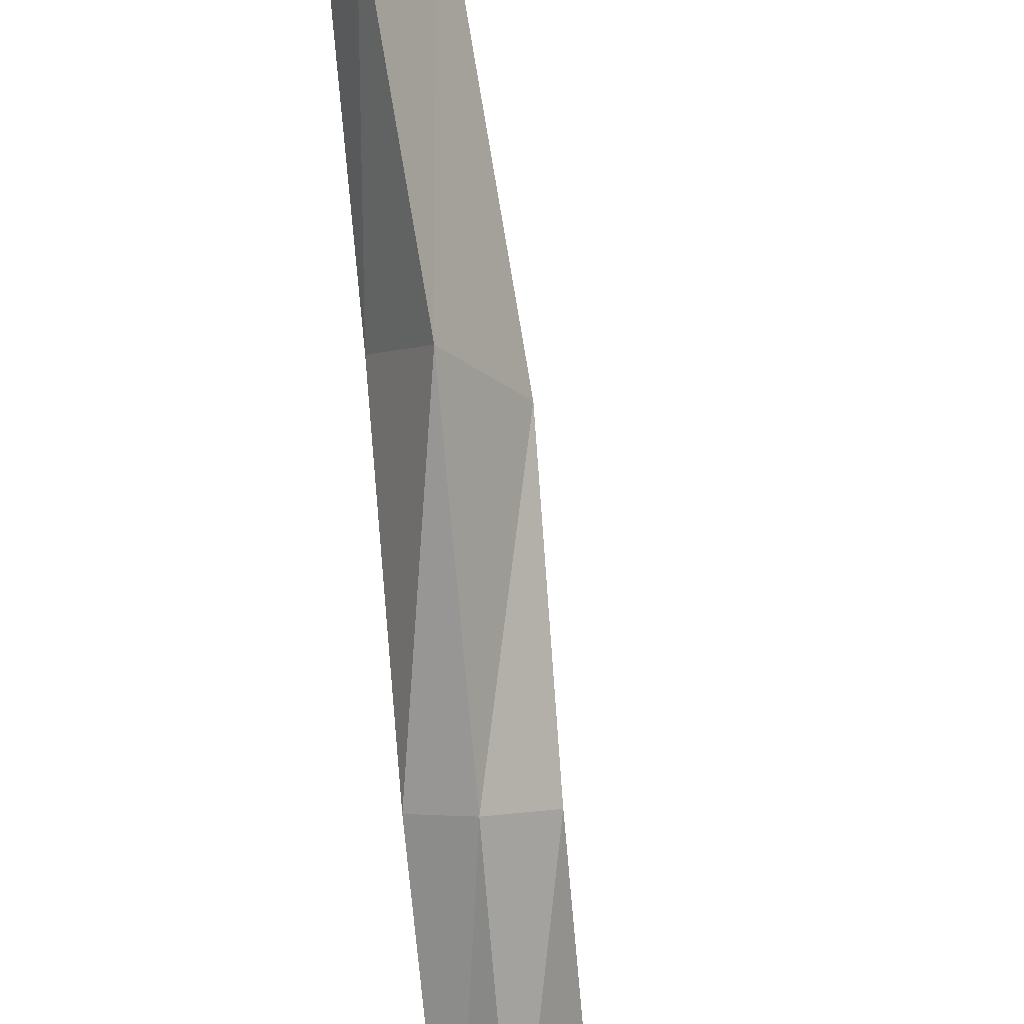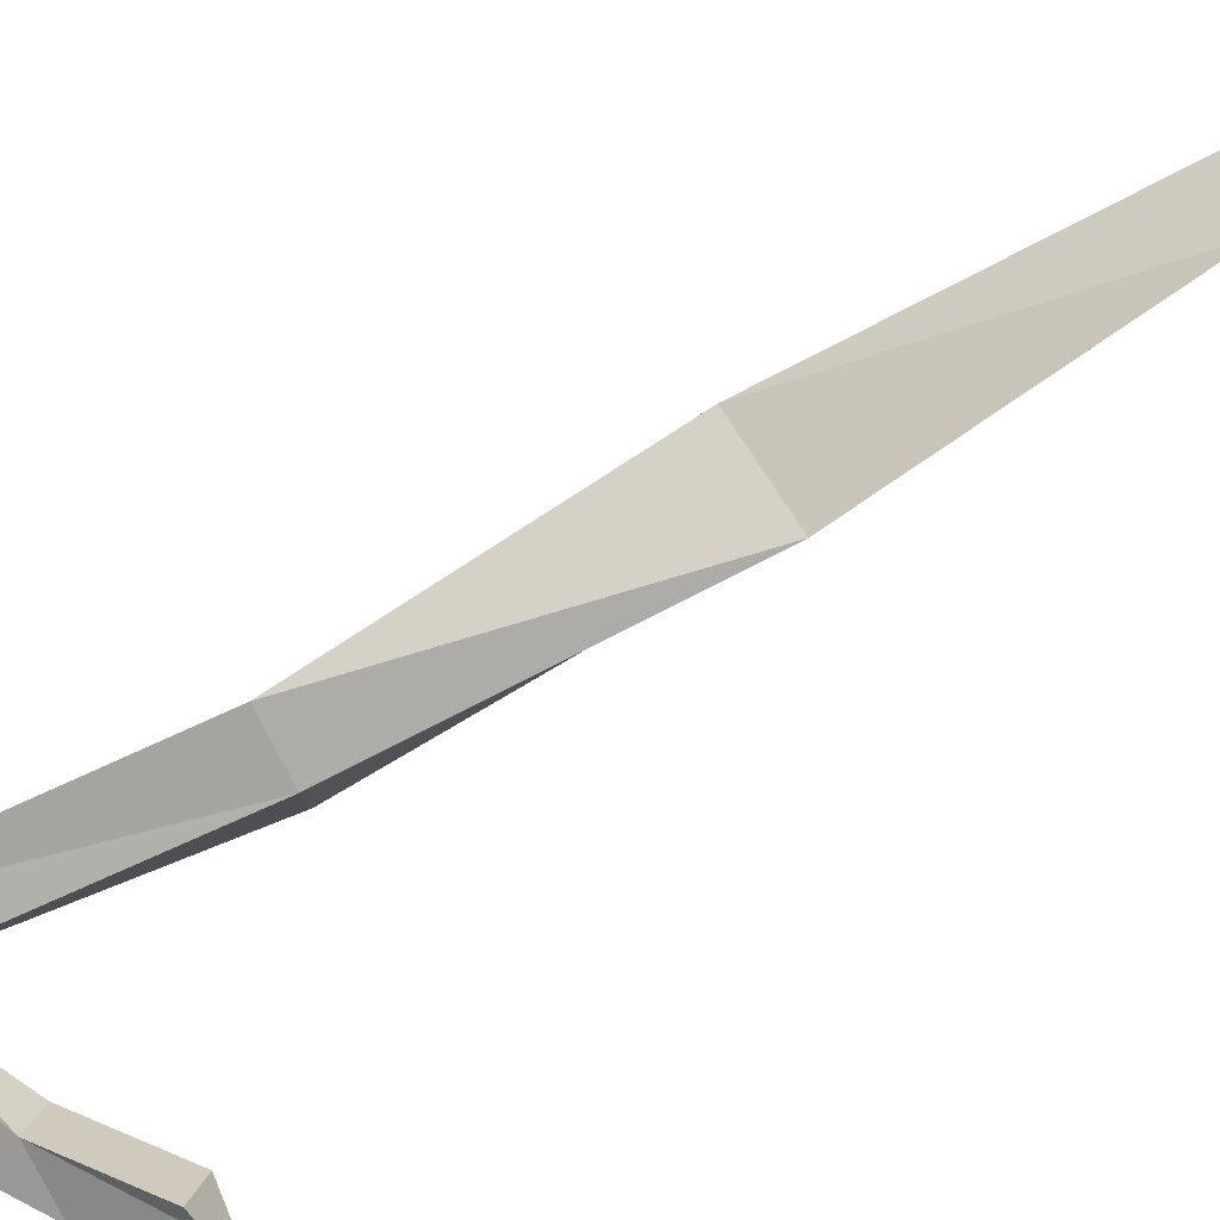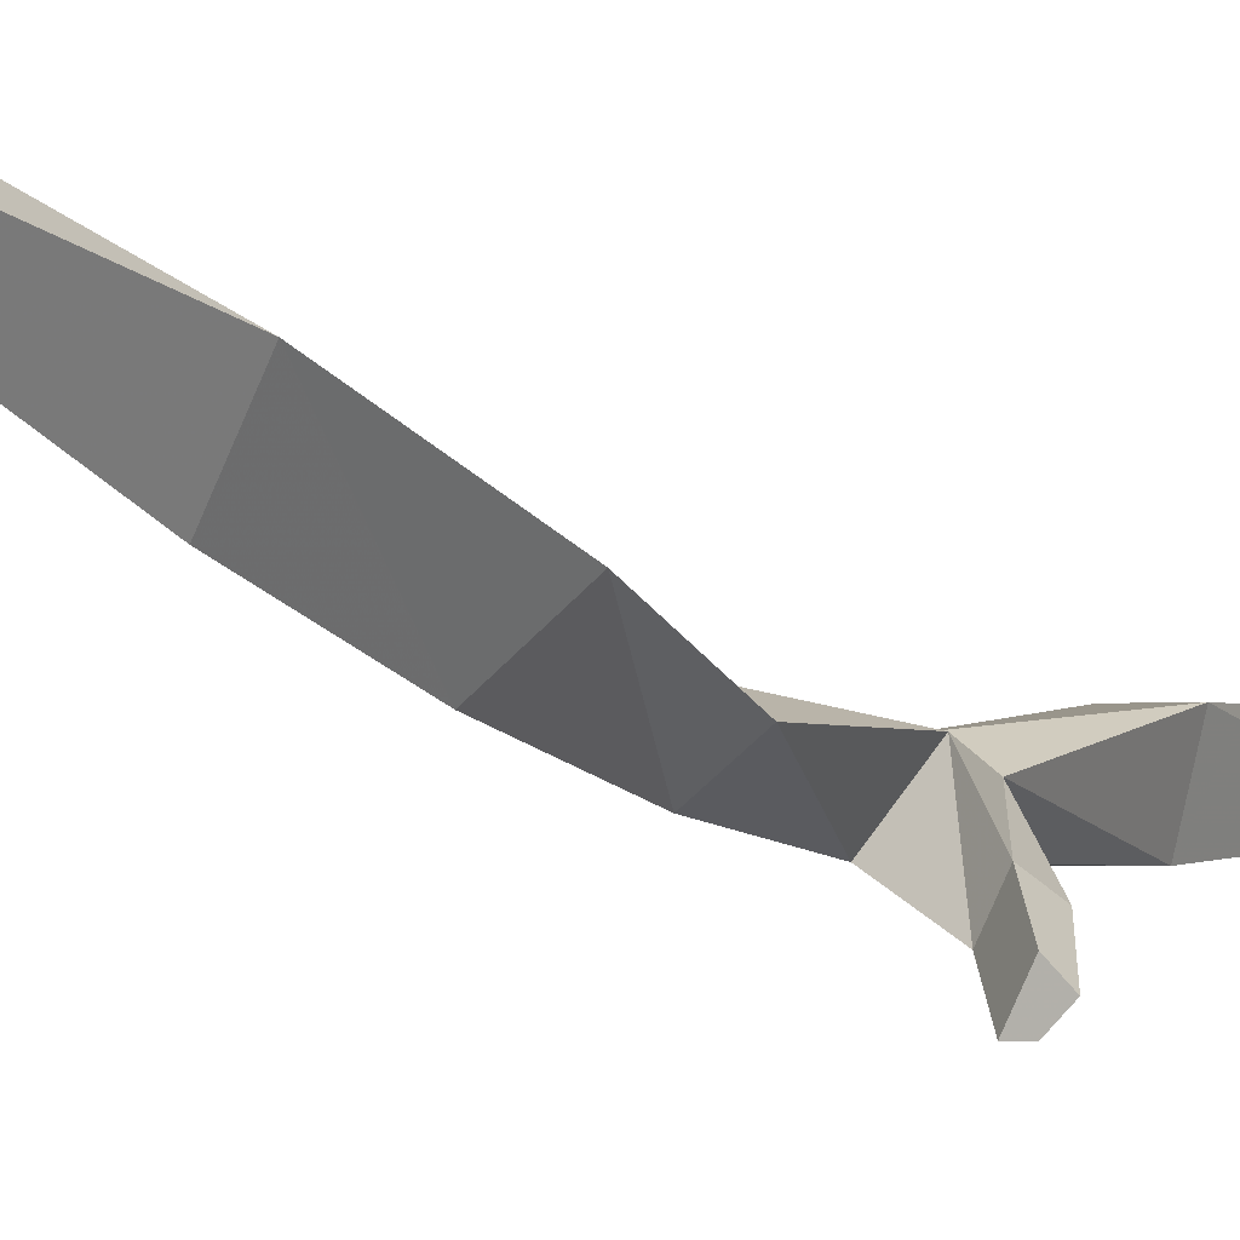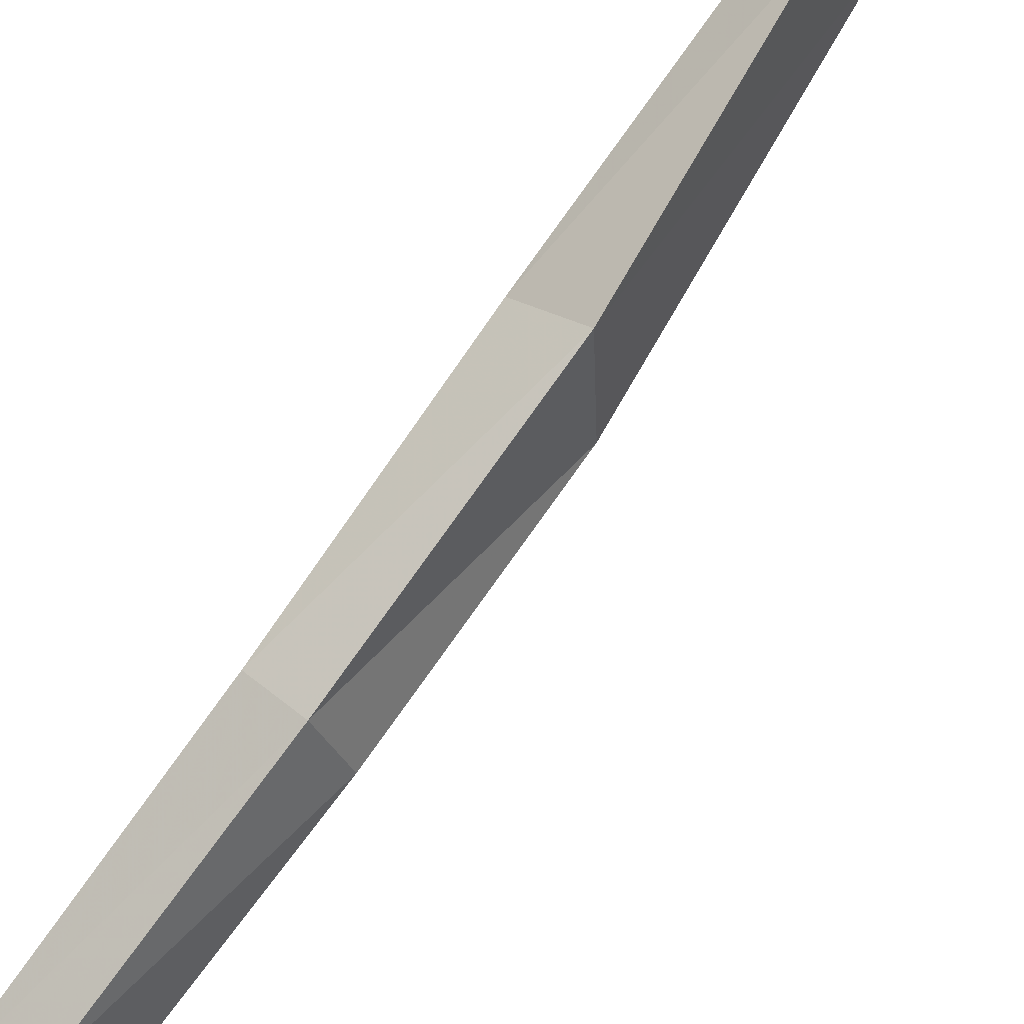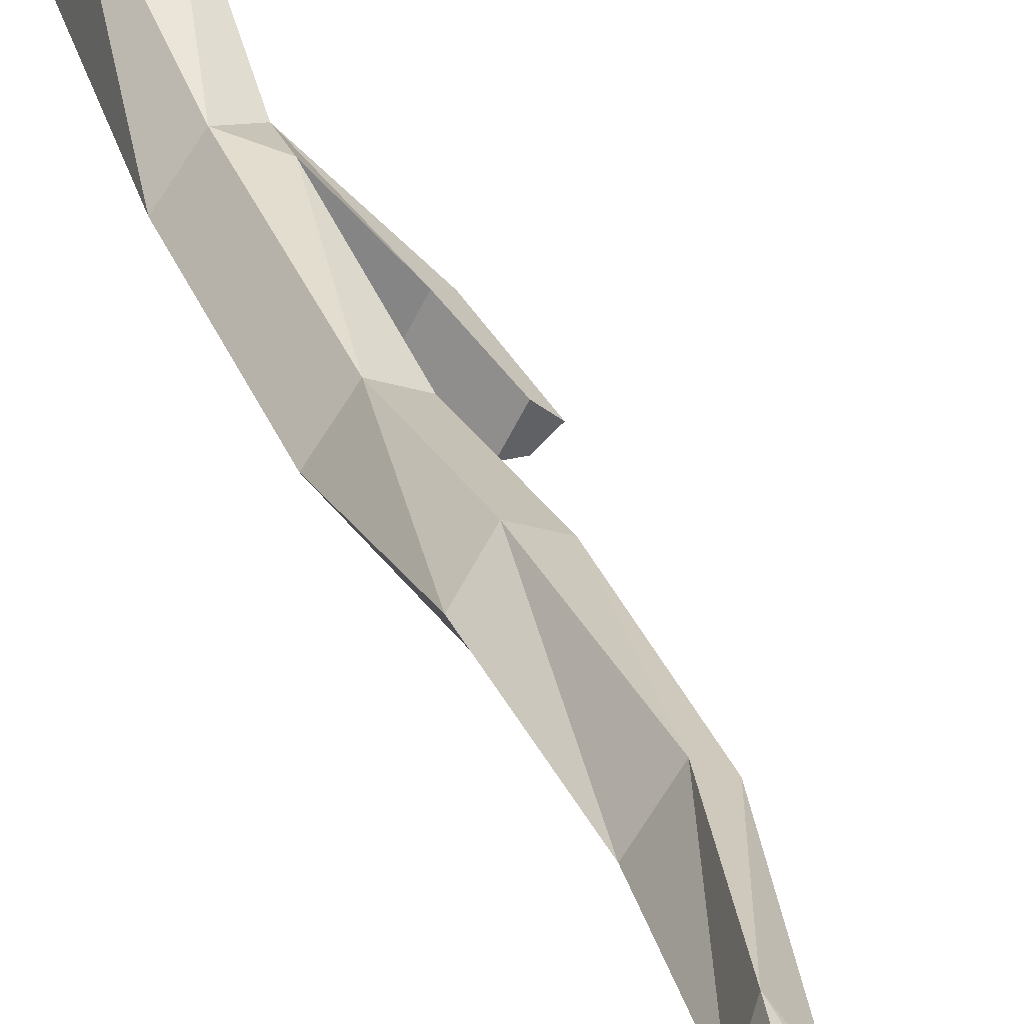
<metadata>
{"format":"obj","ext":"obj","renderer":"f3d","projection":"perspective","resolution":1024,"background":"white","views":[{"elev":-69.3,"azim":10.1,"up":"+Z"},{"elev":-49.3,"azim":-58.6,"up":"+Z"},{"elev":-1.9,"azim":27.1,"up":"+Z"},{"elev":-77.0,"azim":-31.9,"up":"+Z"},{"elev":40.1,"azim":-15.6,"up":"+Z"}]}
</metadata>
<code>
v 0.01562 -0.2109 -0.02344
v 0 -0.2188 -0.03906
v 0.007812 -0.1172 -0.03906
v 0.01562 -0.1172 -0.007812
v 0 -0.2188 -0.01562
v 0.01562 -0.2344 -0.01562
v 0.03906 -0.2578 -0.03906
v 0.04688 -0.25 -0.04688
v 0.04688 -0.2578 -0.0625
v 0 -0.2422 -0.03906
v -0.01562 -0.2266 -0.03125
v -0.01562 -0.1172 -0.03906
v -0.007812 0 -0.03125
v 0.01562 0 -0.03125
v 0.01562 0 -0.007812
v -0.007812 -0.1172 -0.007812
v -0.007812 -0.3281 -0.02344
v 0.007812 -0.3203 -0.007812
v 0.02344 -0.3203 -0.01562
v 0.03125 -0.2578 -0.05469
v 0.04688 -0.2812 -0.07031
v 0.05469 -0.2812 -0.05469
v 0.0625 -0.2812 -0.0625
v 0.05469 -0.2812 -0.07031
v -0.007812 0 -0.007812
v 0.01562 -0.625 0.0625
v 0.01562 -0.6094 0.0625
v 0.007812 -0.5938 0.07031
v -0.007812 -0.7578 0.07031
v 0.007812 -0.625 0.04688
v 0.01562 -0.6484 0.02344
v 0.02344 -0.6406 0.03906
v 0.02344 -0.6406 0.02344
v 0.007812 -0.6094 0.04688
v 0.01562 -0.5078 0.007812
v 0.03125 -0.5078 0.03906
v 0.02344 -0.5 0.03906
v 0 -0.6016 0.05469
v 0.01562 -0.6328 0.01562
v 0.02344 -0.6719 -0.007812
v 0.01562 -0.6719 -0.007812
v 0.02344 -0.6719 0.007812
v 0.03125 -0.6719 0
v 0.007812 -0.3281 -0.03125
v 0.01562 -0.4219 -0.01562
v 0 -0.4141 0.007812
v 0.01562 -0.3984 0.01562
v 0.03125 -0.3984 0.007812
v 0.007812 -0.5078 0.02344
f 1 2 3
f 1 3 4
f 1 4 5
f 1 5 6
f 1 6 7
f 1 7 8
f 1 8 2
f 2 8 9
f 2 9 10
f 2 10 11
f 2 11 12
f 2 12 3
f 3 12 13
f 3 13 14
f 3 14 4
f 4 14 15
f 4 15 16
f 4 16 5
f 5 16 11
f 5 11 17
f 5 17 18
f 5 18 6
f 6 18 19
f 6 19 10
f 6 10 20
f 6 20 7
f 7 20 21
f 7 21 22
f 7 22 8
f 8 22 23
f 8 23 9
f 9 23 24
f 9 24 20
f 9 20 10
f 11 16 12
f 12 16 25
f 12 25 13
f 26 27 28
f 26 28 29
f 26 29 30
f 26 30 31
f 26 31 32
f 26 32 27
f 27 32 33
f 27 33 34
f 27 34 35
f 27 35 36
f 27 36 28
f 28 36 37
f 28 37 38
f 28 38 29
f 29 38 30
f 30 38 34
f 30 34 39
f 30 39 31
f 31 39 40
f 31 40 41
f 31 41 32
f 32 41 42
f 32 42 33
f 33 42 43
f 33 43 39
f 33 39 34
f 42 41 40
f 42 40 43
f 43 40 39
f 22 21 24
f 22 24 23
f 24 21 20
f 19 44 10
f 10 44 11
f 11 44 17
f 17 44 45
f 17 45 46
f 17 46 18
f 18 46 47
f 18 47 19
f 19 47 48
f 19 48 44
f 44 48 45
f 45 48 36
f 45 36 35
f 45 35 46
f 46 35 49
f 46 49 47
f 47 49 37
f 47 37 48
f 48 37 36
f 16 15 25
f 34 38 49
f 34 49 35
f 38 37 49

</code>
